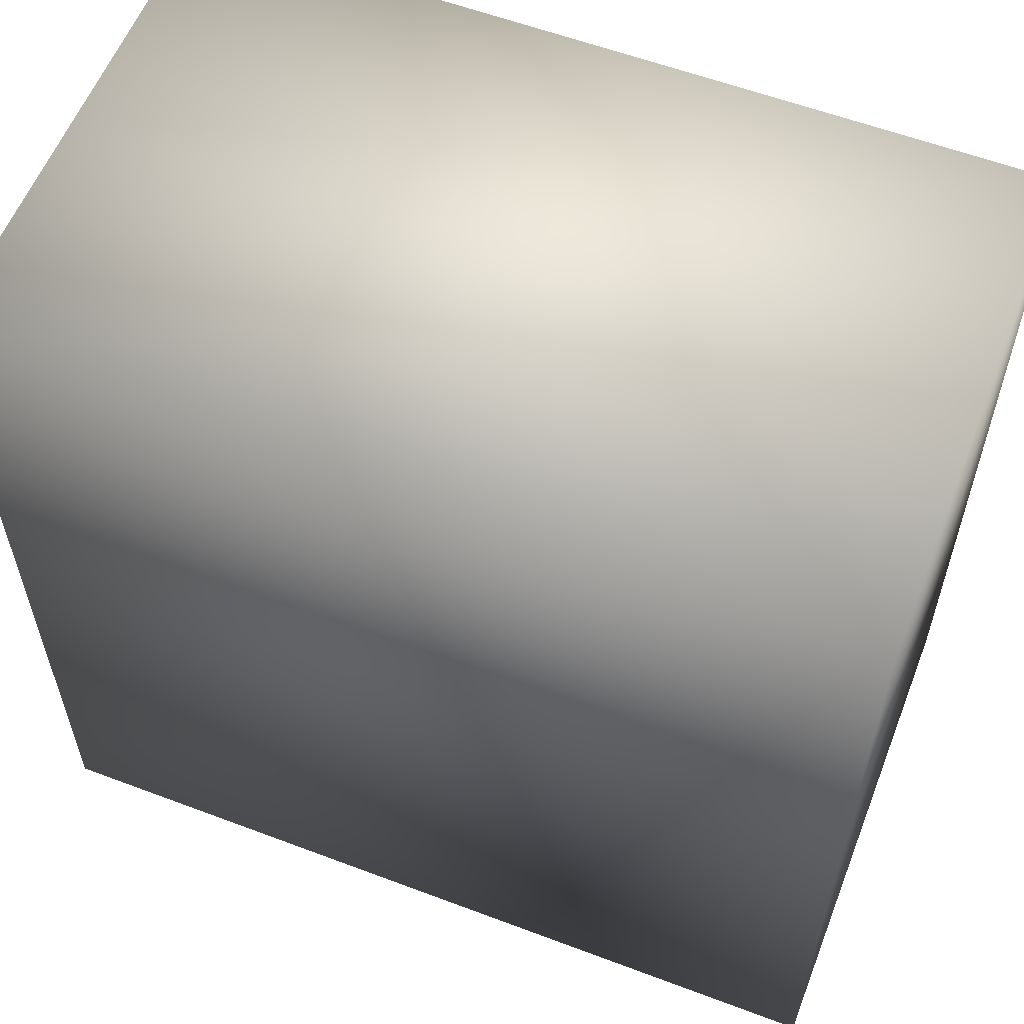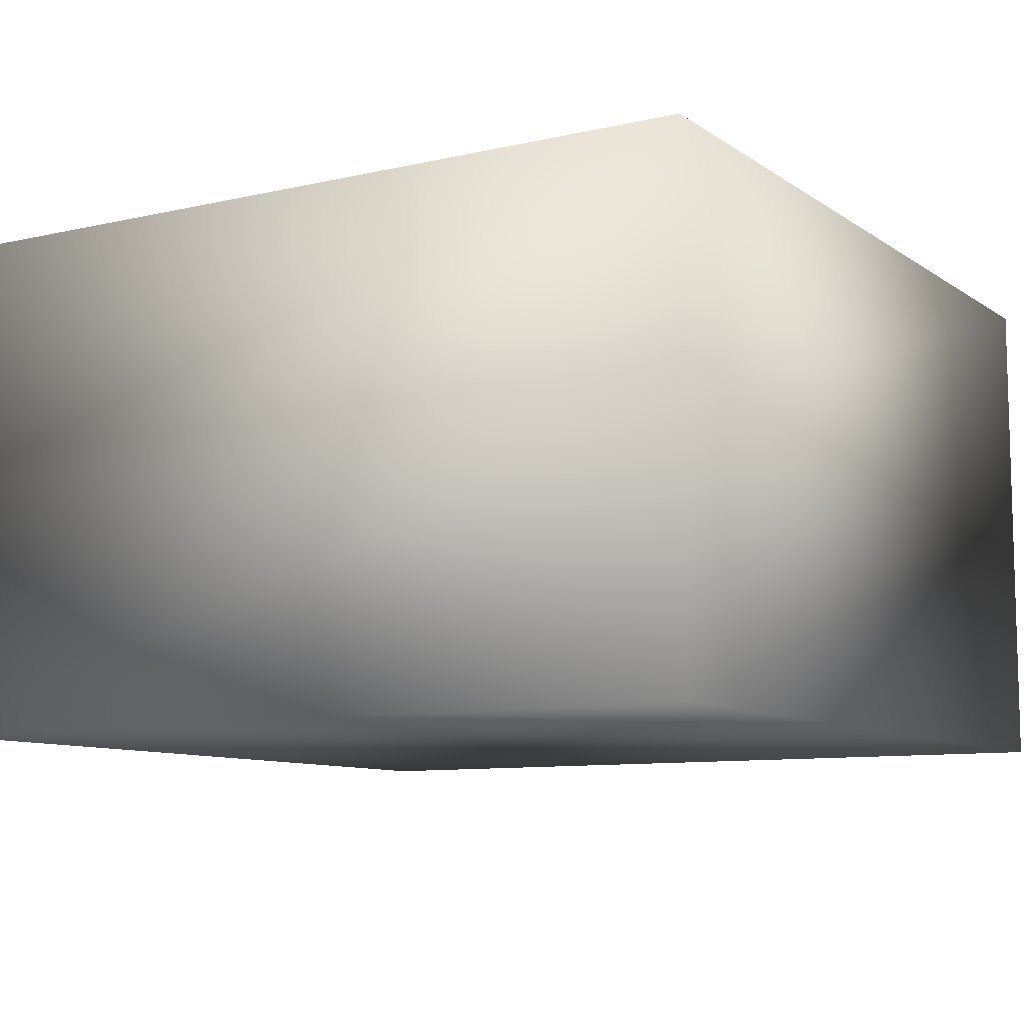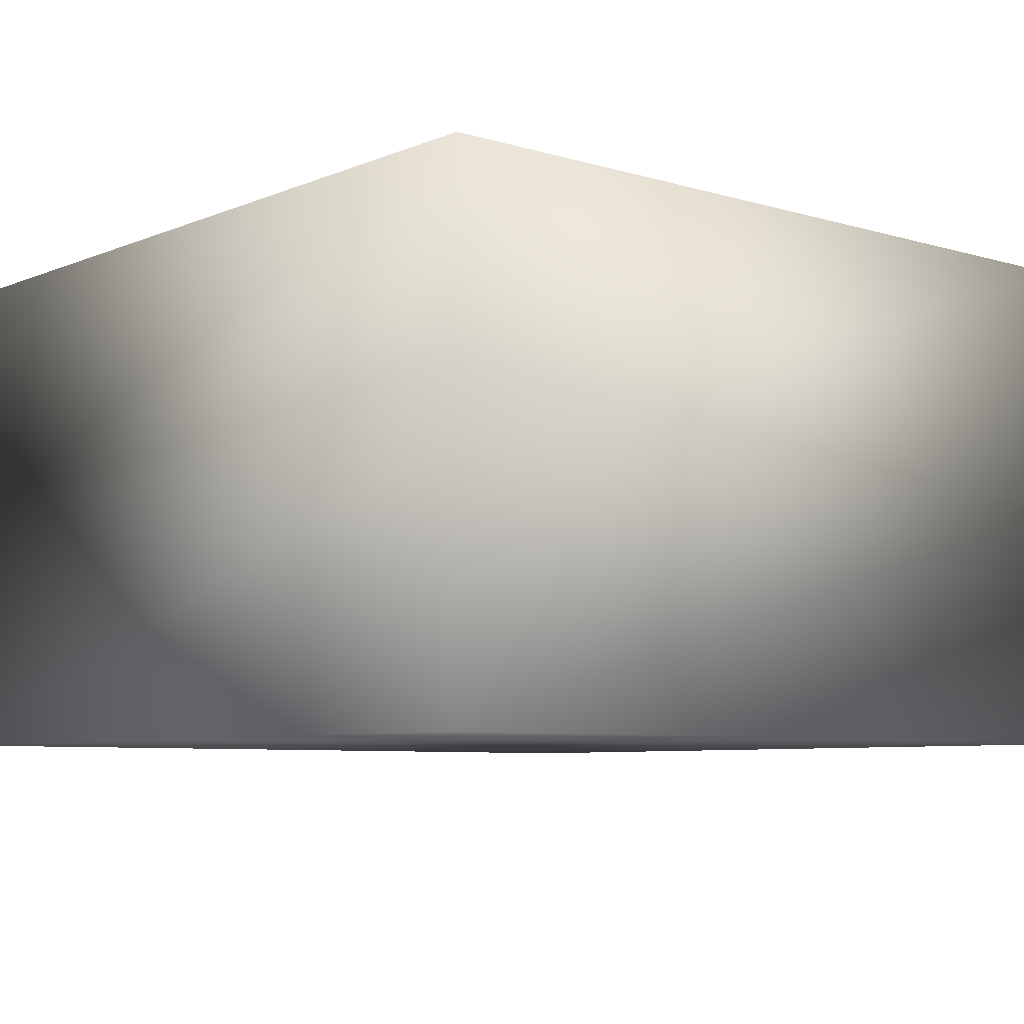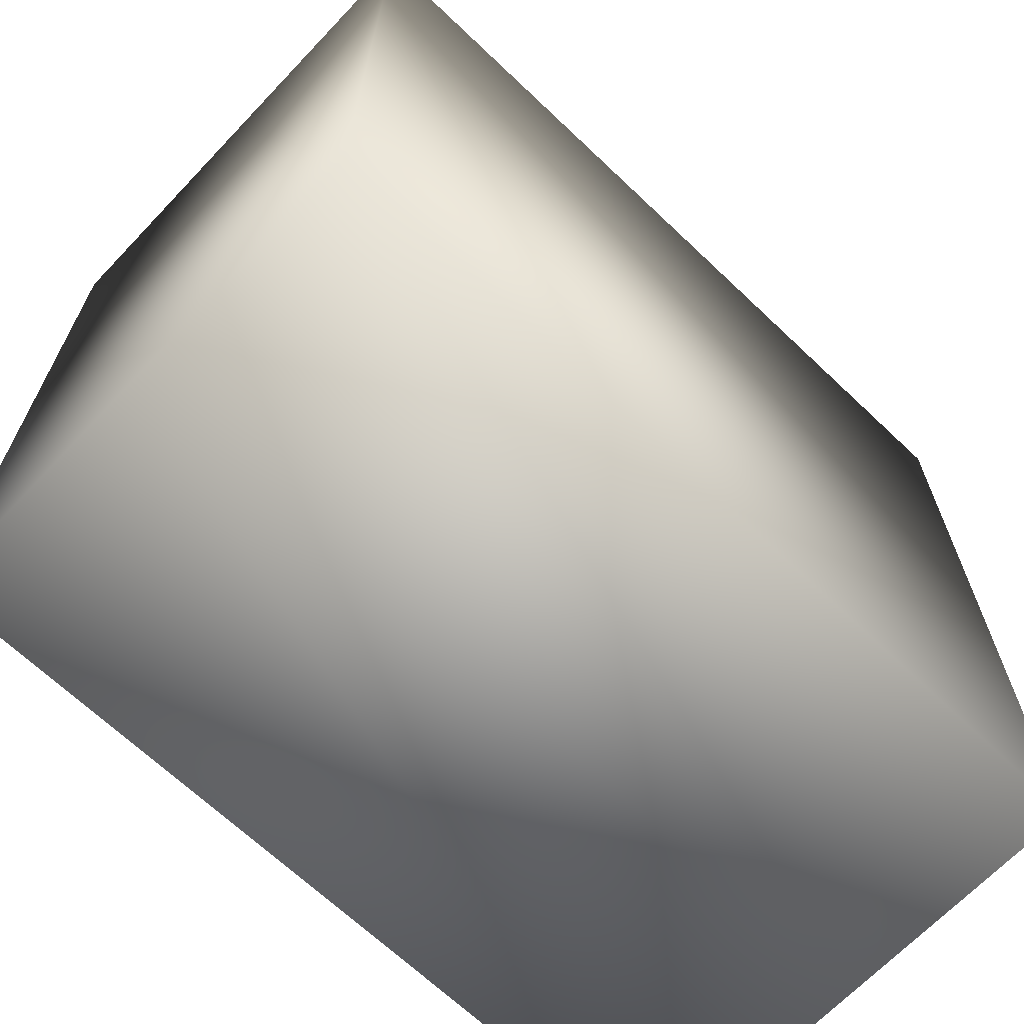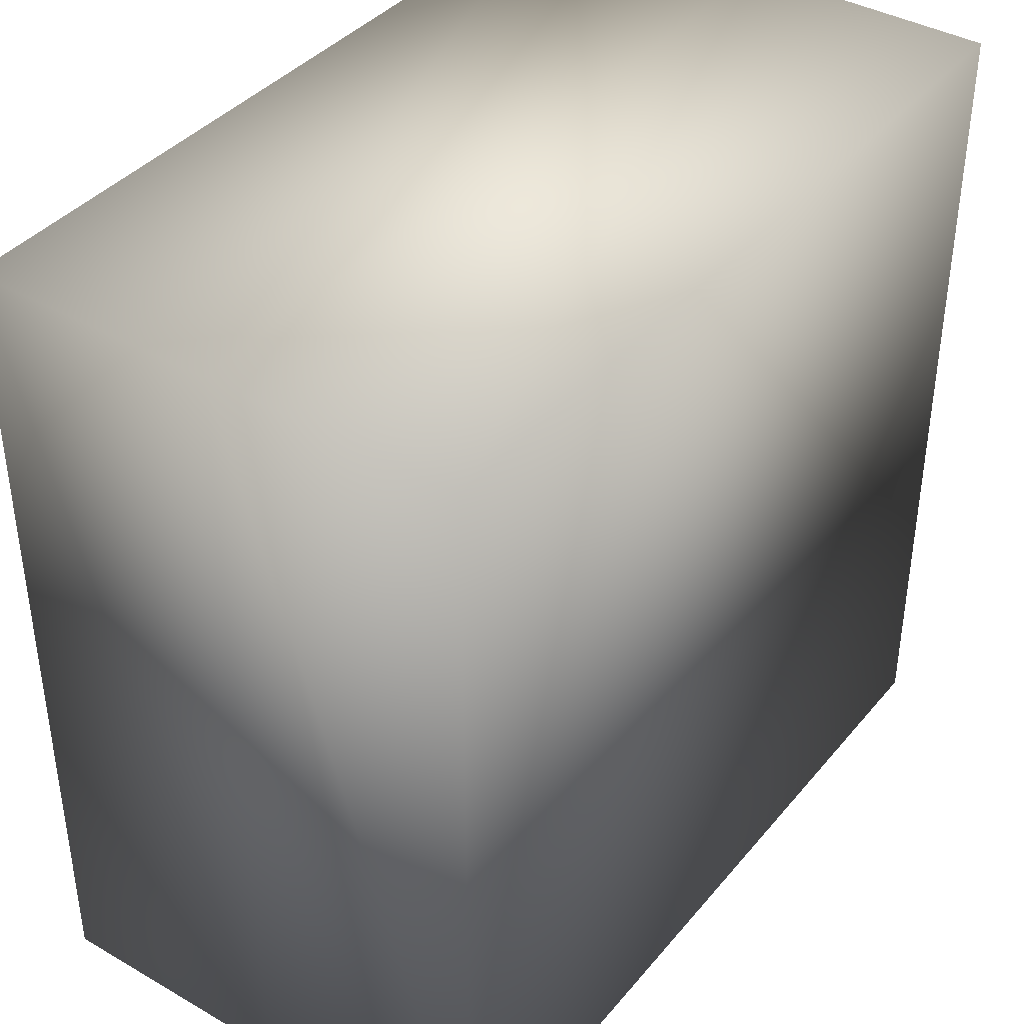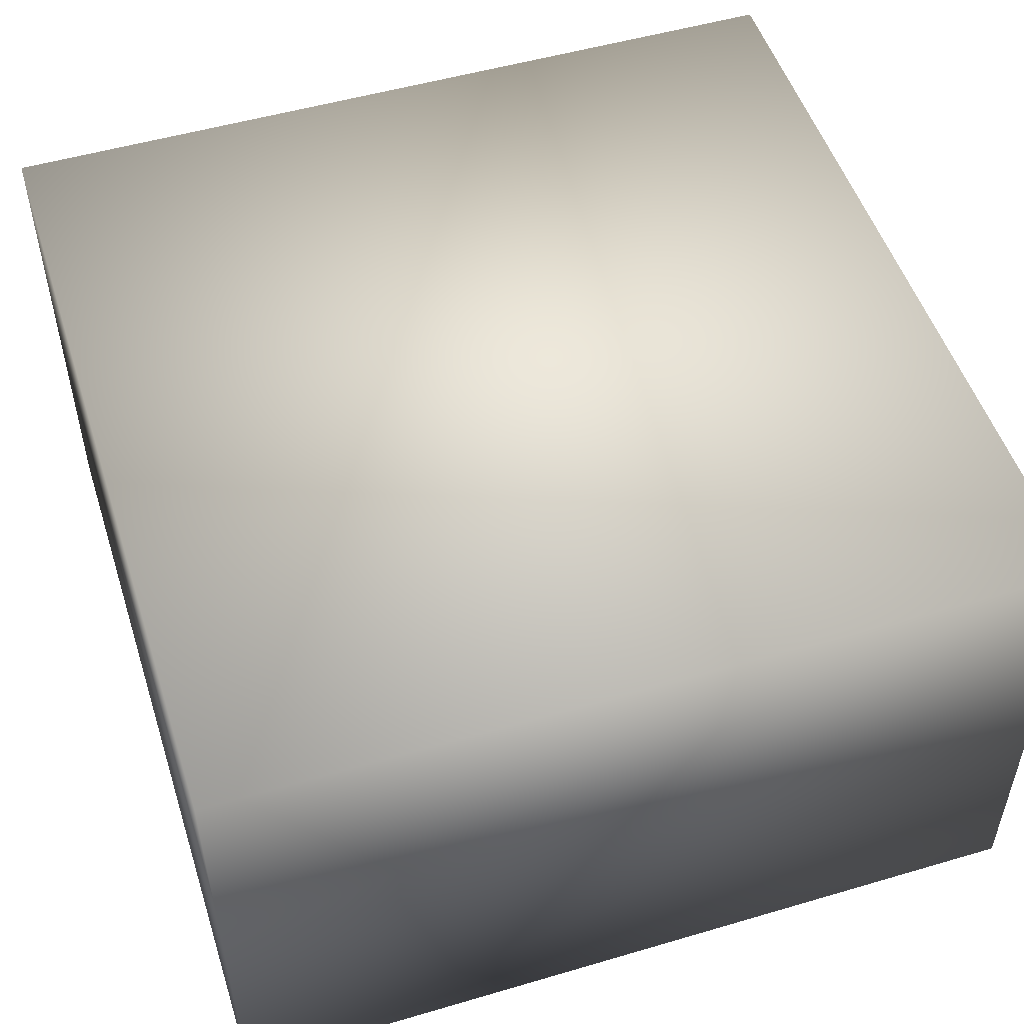
<metadata>
{"format":"obj","ext":"obj","renderer":"f3d","projection":"perspective","resolution":1024,"background":"white","views":[{"elev":58.4,"azim":-158.7,"up":"+Y"},{"elev":-9.3,"azim":-149.0,"up":"+Z"},{"elev":-6.9,"azim":-130.5,"up":"+Z"},{"elev":-67.4,"azim":136.4,"up":"+Y"},{"elev":39.5,"azim":125.5,"up":"+Y"},{"elev":51.5,"azim":162.3,"up":"+Z"}]}
</metadata>
<code>
o right
v -8.467 8.467 -5.079
v -8.467 8.467 0
v 8.467 8.467 0
v 8.467 8.467 -5.079
v -8.467 8.467 5.079
v 8.467 8.467 5.079
v -8.467 -8.467 -5.079
v -8.467 -8.467 -0
v 8.467 -8.467 -0
v 8.467 -8.467 -5.079
v -8.467 -8.467 5.079
v 8.467 -8.467 5.079
f 2 4 1
f 5 3 2
f 10 8 7
f 9 11 8
f 4 7 1
f 1 8 2
f 3 10 4
f 2 11 5
f 5 12 6
f 6 9 3
f 2 3 4
f 5 6 3
f 10 9 8
f 9 12 11
f 4 10 7
f 1 7 8
f 3 9 10
f 2 8 11
f 5 11 12
f 6 12 9

</code>
